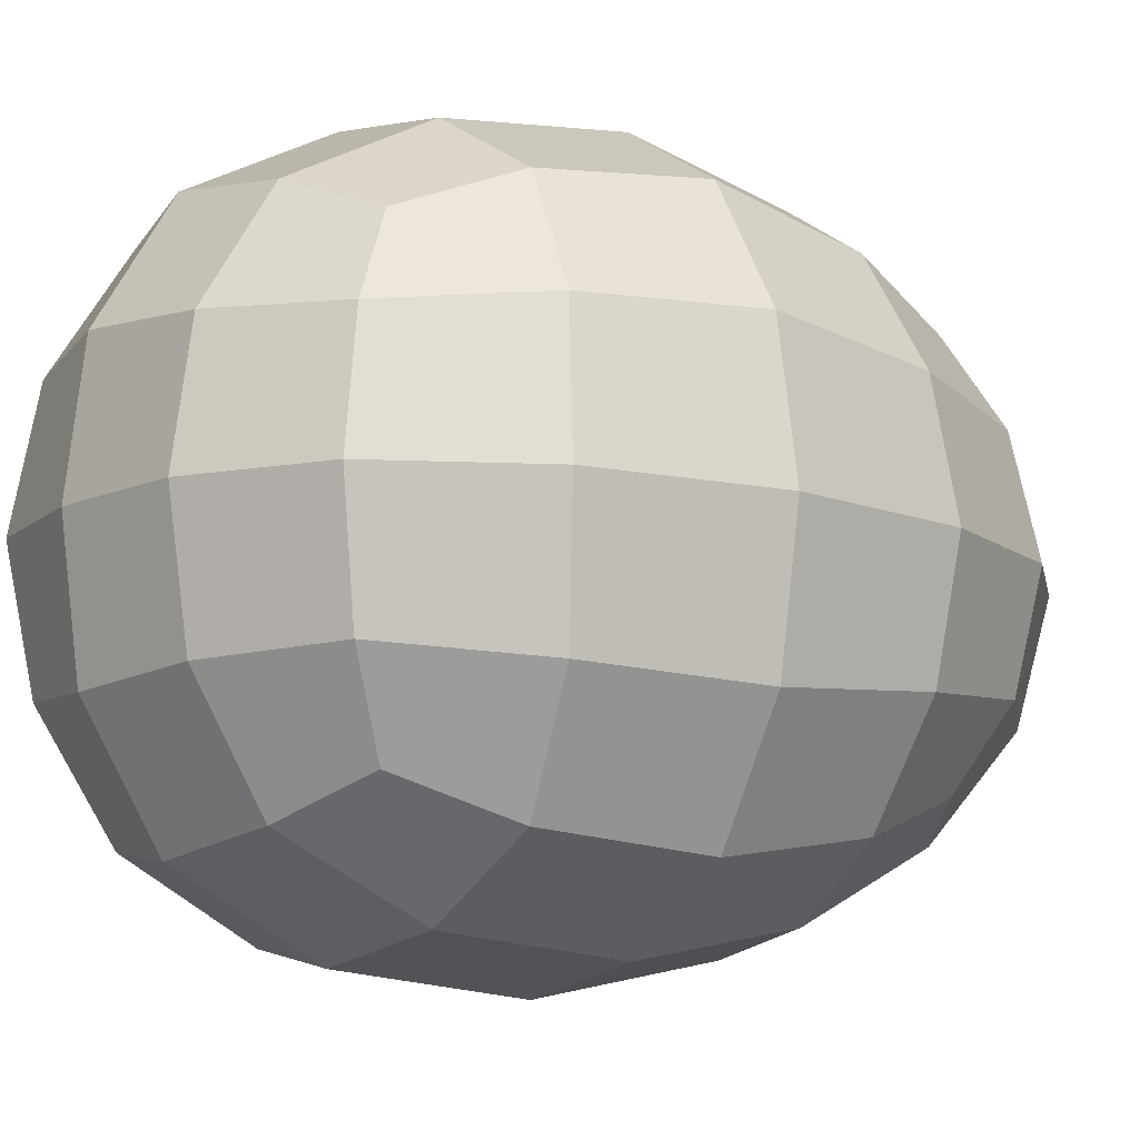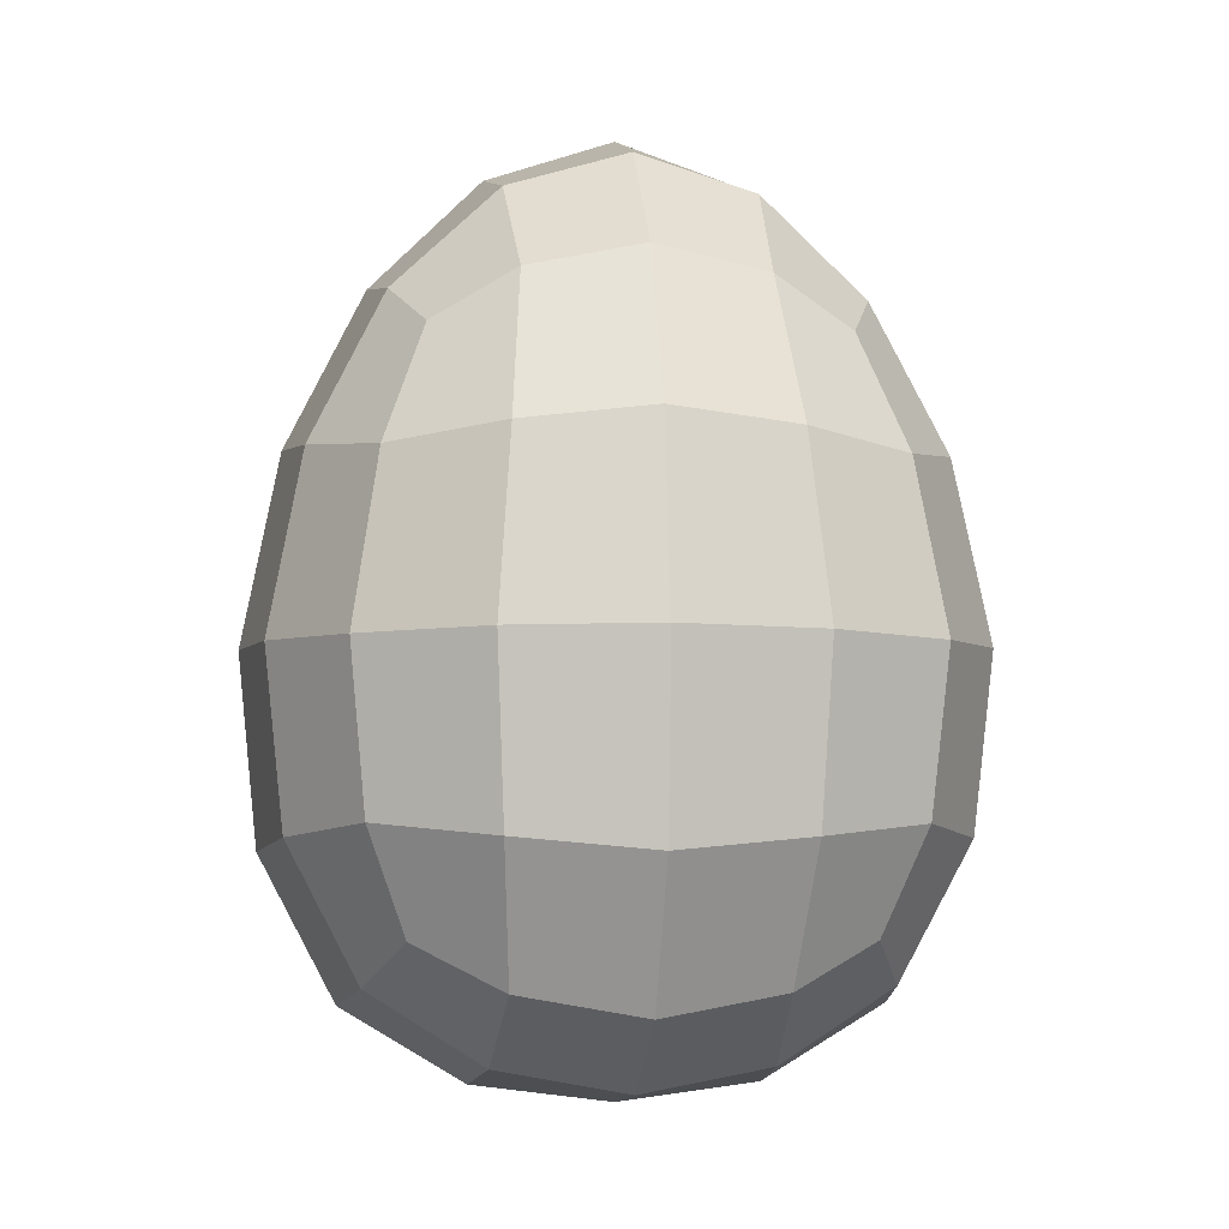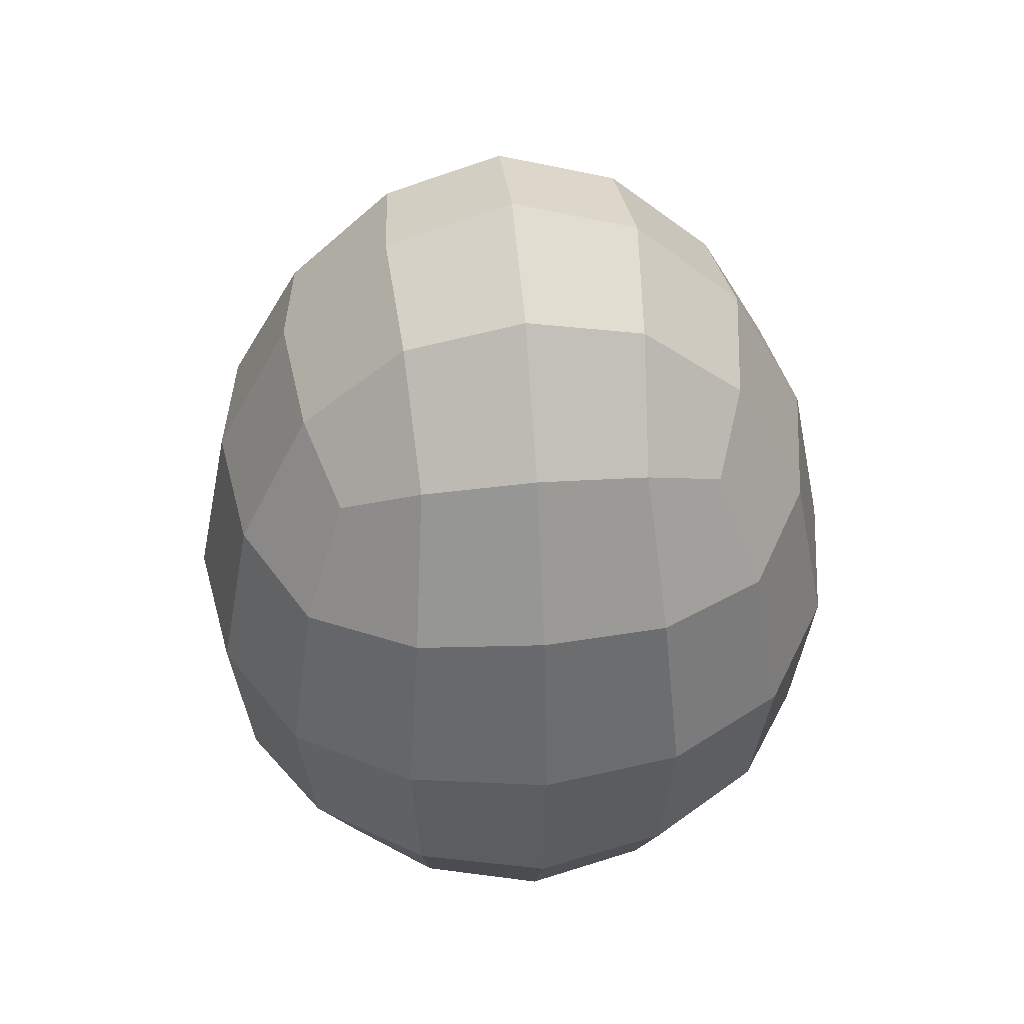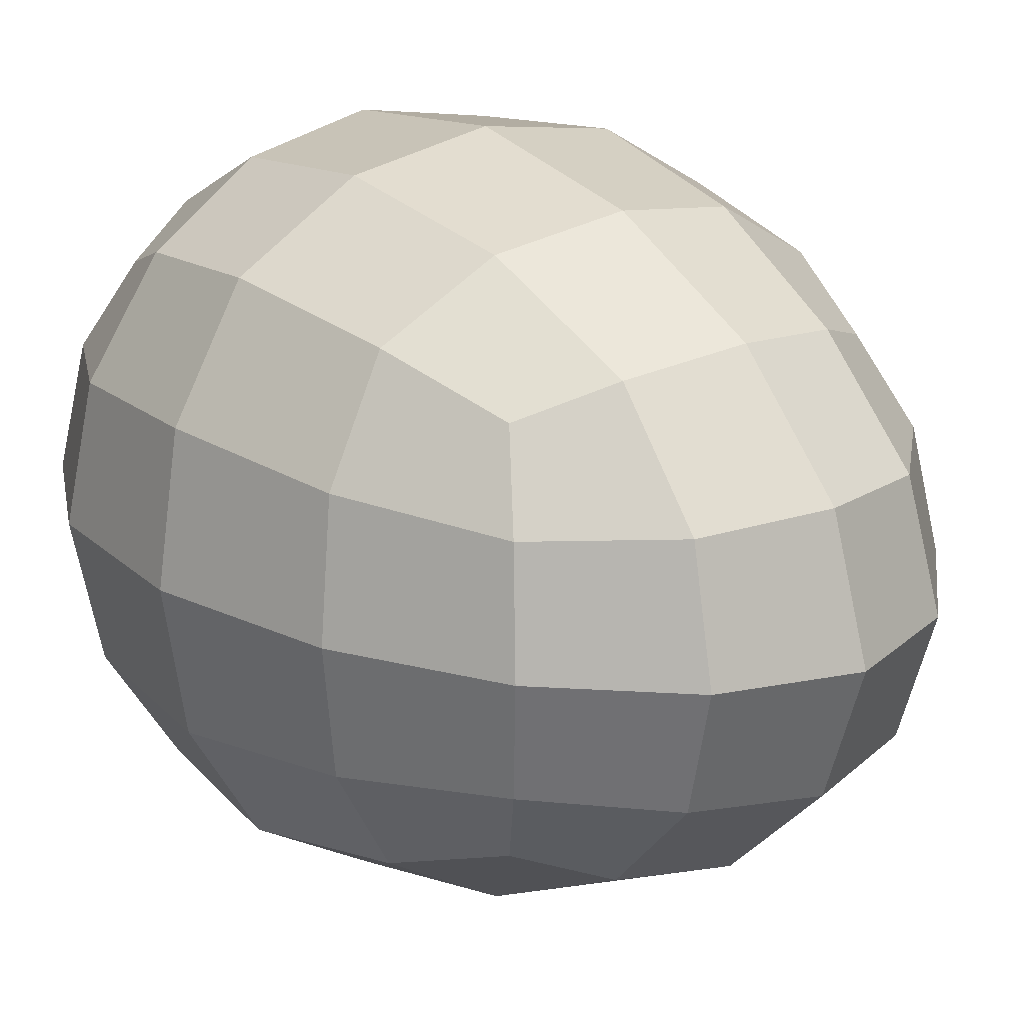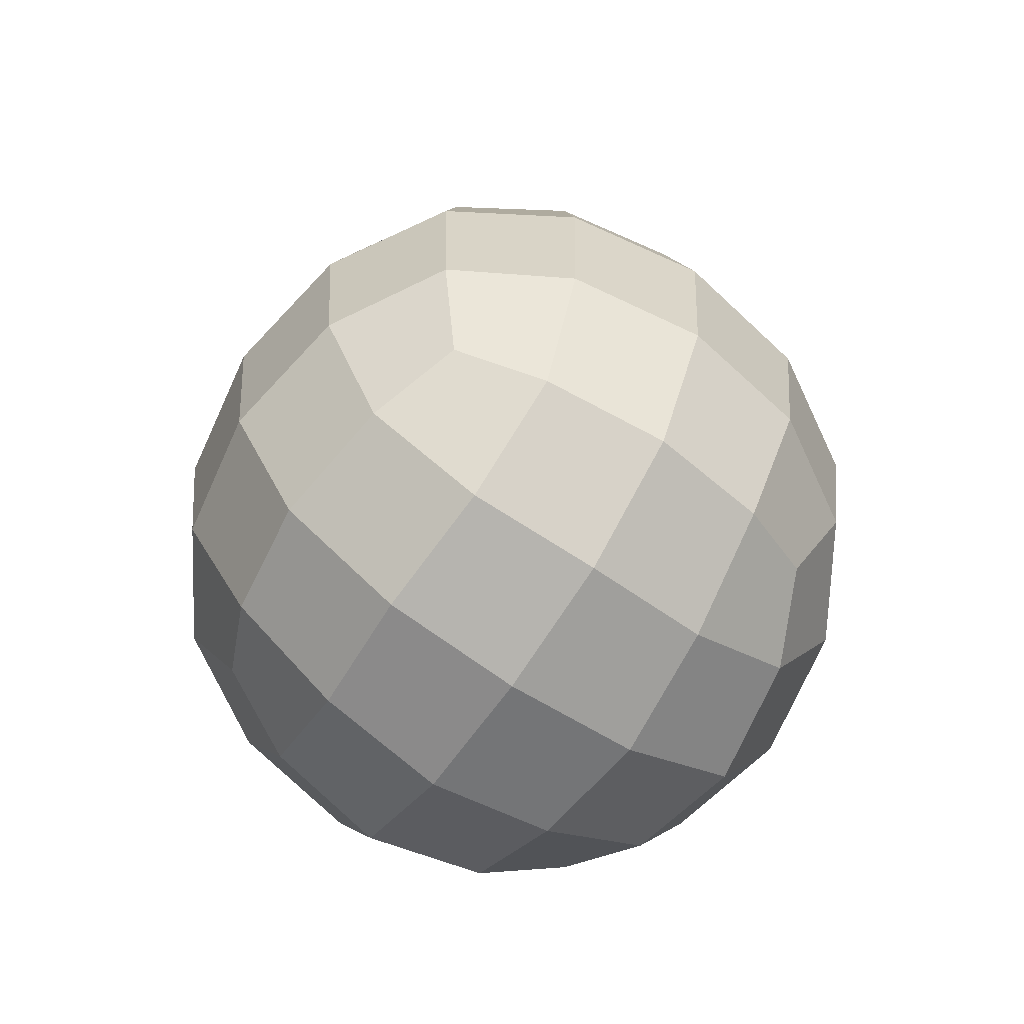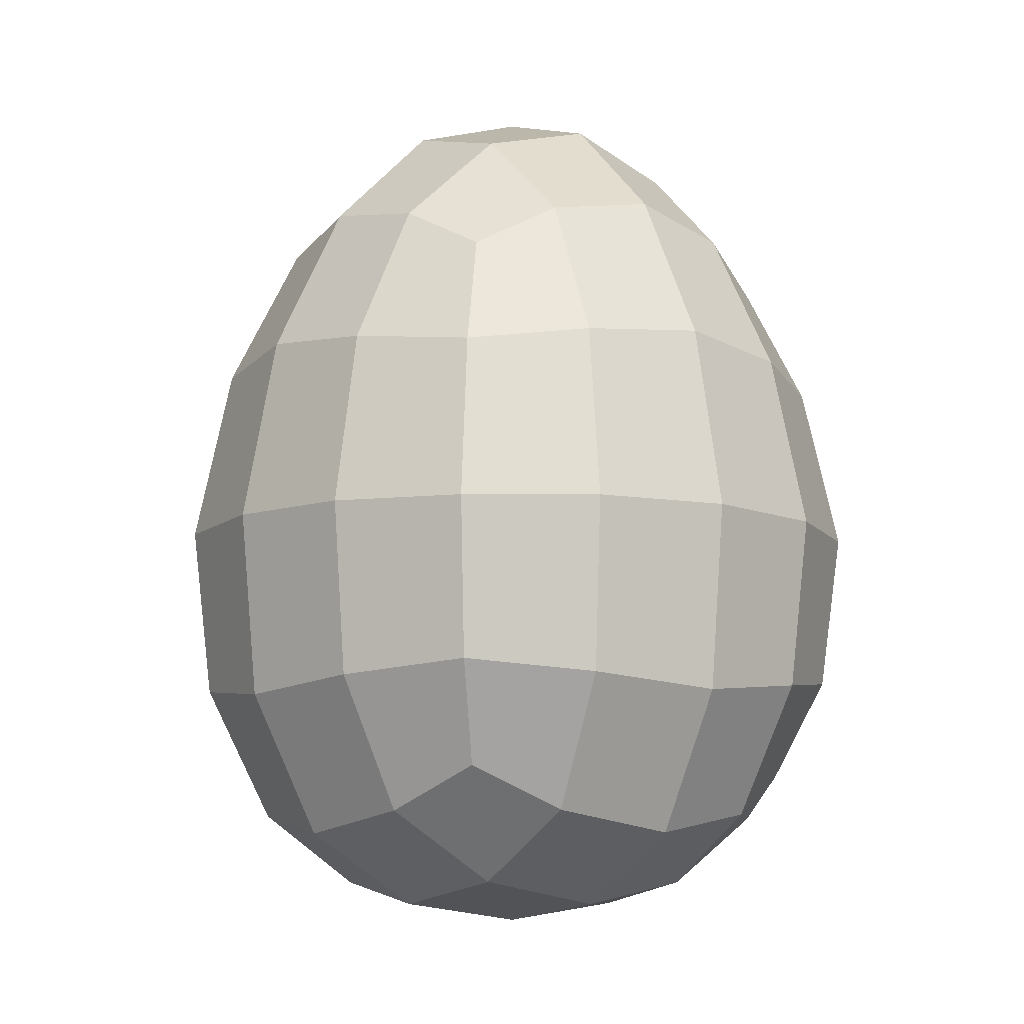
<metadata>
{"format":"obj","ext":"obj","renderer":"f3d","projection":"perspective","resolution":1024,"background":"white","views":[{"elev":-10.5,"azim":55.8,"up":"+Z"},{"elev":-5.1,"azim":172.4,"up":"+Y"},{"elev":48.1,"azim":-95.9,"up":"+Y"},{"elev":20.8,"azim":141.8,"up":"+Z"},{"elev":-68.7,"azim":-33.9,"up":"+Y"},{"elev":-9.3,"azim":142.8,"up":"+Y"}]}
</metadata>
<code>
g default
v -1.637 1.402 1.637
v 1.637 1.402 1.637
v -1.521 5.697 1.521
v 1.521 5.697 1.521
v -1.521 5.697 -1.521
v 1.521 5.697 -1.521
v -1.637 1.402 -1.637
v 1.637 1.402 -1.637
v -1.878 6.215 -0
v 2.056 3.462 -2.056
v 0 0.8921 -2.056
v -2.056 3.462 -2.056
v 2.056 0.8921 -0
v -2.056 0.8921 0
v 0 0.8921 2.056
v 2.056 3.462 2.056
v 0 6.215 1.878
v -2.056 3.462 2.056
v 1.878 6.215 0
v 0 6.215 -1.878
v 0 3.495 2.796
v 0 7.414 -0
v 0 3.495 -2.796
v 0 0.1727 0
v 2.796 3.495 0
v -2.796 3.495 0
v -1.055 2.112 2.47
v 1.055 2.112 2.47
v 1.001 4.886 2.343
v -1.001 4.886 2.343
v -0.9414 6.811 0.9414
v 0.9414 6.811 0.9414
v 0.9414 6.811 -0.9414
v -0.9414 6.811 -0.9414
v -1.001 4.886 -2.343
v 1.001 4.886 -2.343
v 1.055 2.112 -2.47
v -1.055 2.112 -2.47
v -1.023 0.4968 -1.023
v 1.023 0.4968 -1.023
v 1.023 0.4968 1.023
v -1.023 0.4968 1.023
v 2.47 2.112 1.055
v 2.47 2.112 -1.055
v 2.343 4.886 -1.001
v 2.343 4.886 1.001
v -2.47 2.112 -1.055
v -2.47 2.112 1.055
v -2.343 4.886 1.001
v -2.343 4.886 -1.001
v -0 2.015 2.65
v 1.118 3.482 2.614
v 0 4.983 2.497
v -1.118 3.482 2.614
v 0 7.076 1.006
v 1.006 7.076 0
v 0 7.076 -1.006
v -1.006 7.076 -0
v -0 4.983 -2.497
v 1.118 3.482 -2.614
v 0 2.015 -2.65
v -1.118 3.482 -2.614
v -0 0.3133 -1.094
v 1.094 0.3133 -0
v 0 0.3133 1.094
v -1.094 0.3133 0
v 2.65 2.015 0
v 2.614 3.482 -1.118
v 2.497 4.983 -0
v 2.614 3.482 1.118
v -2.65 2.015 -0
v -2.614 3.482 1.118
v -2.497 4.983 0
v -2.614 3.482 -1.118
v -0.967 1.058 1.917
v 0.967 1.058 1.917
v 1.937 2.205 1.937
v 1.849 4.778 1.849
v 0.889 6.05 1.763
v -0.889 6.05 1.763
v -1.849 4.778 1.849
v -1.937 2.205 1.937
v 1.763 6.05 0.889
v 1.763 6.05 -0.889
v 0.889 6.05 -1.763
v -0.889 6.05 -1.763
v -1.763 6.05 -0.889
v -1.763 6.05 0.889
v 1.849 4.778 -1.849
v 1.937 2.205 -1.937
v 0.967 1.058 -1.917
v -0.967 1.058 -1.917
v -1.937 2.205 -1.937
v -1.849 4.778 -1.849
v 1.917 1.058 -0.967
v 1.917 1.058 0.967
v -1.917 1.058 0.967
v -1.917 1.058 -0.967
g egg_0
f 1 75 27 82
f 75 15 51 27
f 27 51 21 54
f 82 27 54 18
f 15 76 28 51
f 76 2 77 28
f 28 77 16 52
f 51 28 52 21
f 21 52 29 53
f 52 16 78 29
f 29 78 4 79
f 53 29 79 17
f 18 54 30 81
f 54 21 53 30
f 30 53 17 80
f 81 30 80 3
f 3 80 31 88
f 80 17 55 31
f 31 55 22 58
f 88 31 58 9
f 17 79 32 55
f 79 4 83 32
f 32 83 19 56
f 55 32 56 22
f 22 56 33 57
f 56 19 84 33
f 33 84 6 85
f 57 33 85 20
f 9 58 34 87
f 58 22 57 34
f 34 57 20 86
f 87 34 86 5
f 5 86 35 94
f 86 20 59 35
f 35 59 23 62
f 94 35 62 12
f 20 85 36 59
f 85 6 89 36
f 36 89 10 60
f 59 36 60 23
f 23 60 37 61
f 60 10 90 37
f 37 90 8 91
f 61 37 91 11
f 12 62 38 93
f 62 23 61 38
f 38 61 11 92
f 93 38 92 7
f 7 92 39 98
f 92 11 63 39
f 39 63 24 66
f 98 39 66 14
f 11 91 40 63
f 91 8 95 40
f 40 95 13 64
f 63 40 64 24
f 24 64 41 65
f 64 13 96 41
f 41 96 2 76
f 65 41 76 15
f 14 66 42 97
f 66 24 65 42
f 42 65 15 75
f 97 42 75 1
f 2 96 43 77
f 96 13 67 43
f 43 67 25 70
f 77 43 70 16
f 13 95 44 67
f 95 8 90 44
f 44 90 10 68
f 67 44 68 25
f 25 68 45 69
f 68 10 89 45
f 45 89 6 84
f 69 45 84 19
f 16 70 46 78
f 70 25 69 46
f 46 69 19 83
f 78 46 83 4
f 7 98 47 93
f 98 14 71 47
f 47 71 26 74
f 93 47 74 12
f 14 97 48 71
f 97 1 82 48
f 48 82 18 72
f 71 48 72 26
f 26 72 49 73
f 72 18 81 49
f 49 81 3 88
f 73 49 88 9
f 12 74 50 94
f 74 26 73 50
f 50 73 9 87
f 94 50 87 5

</code>
